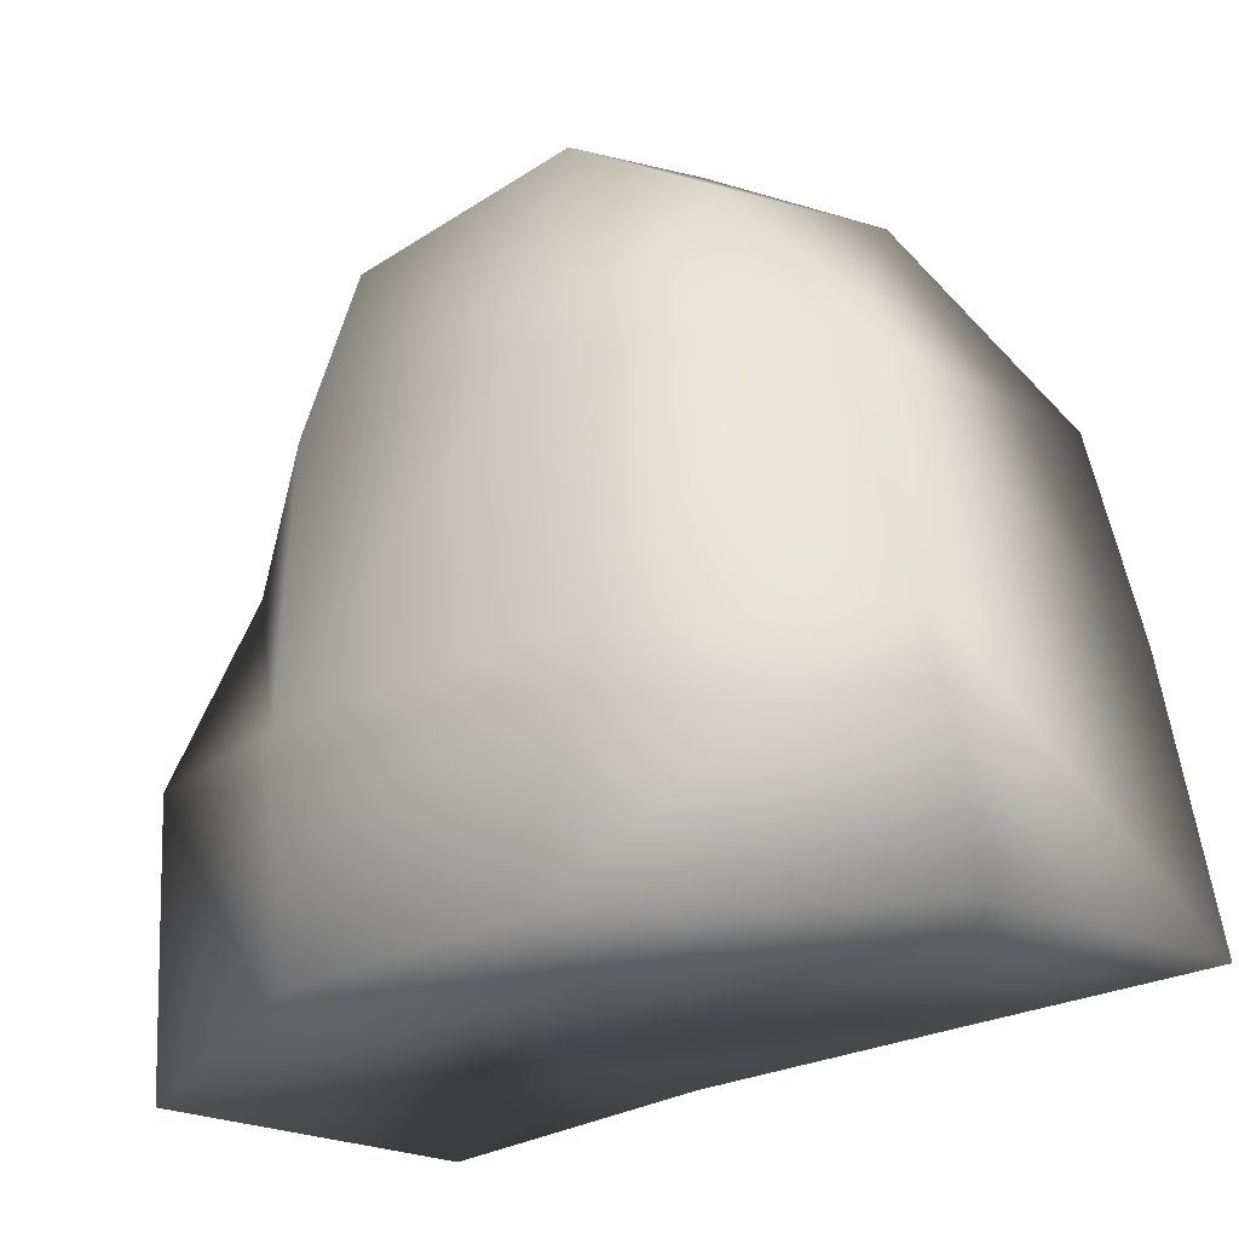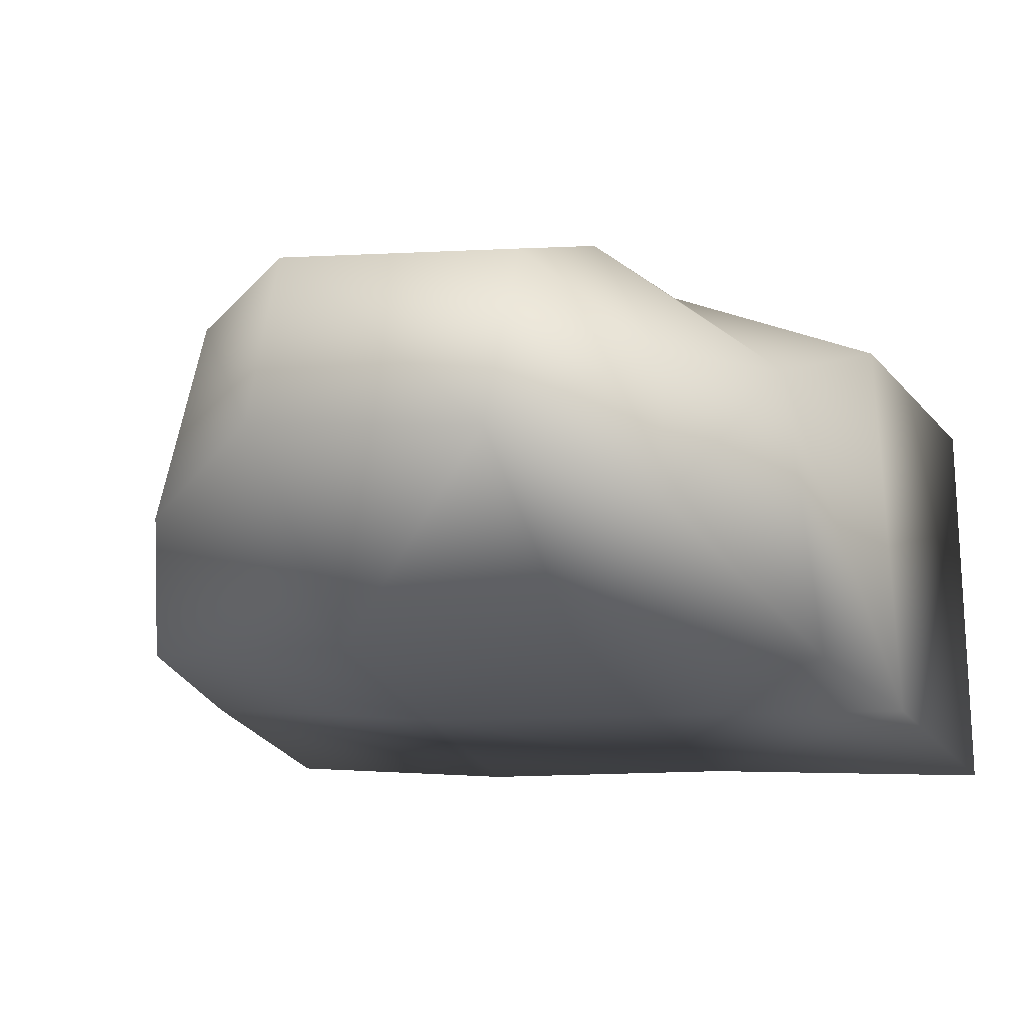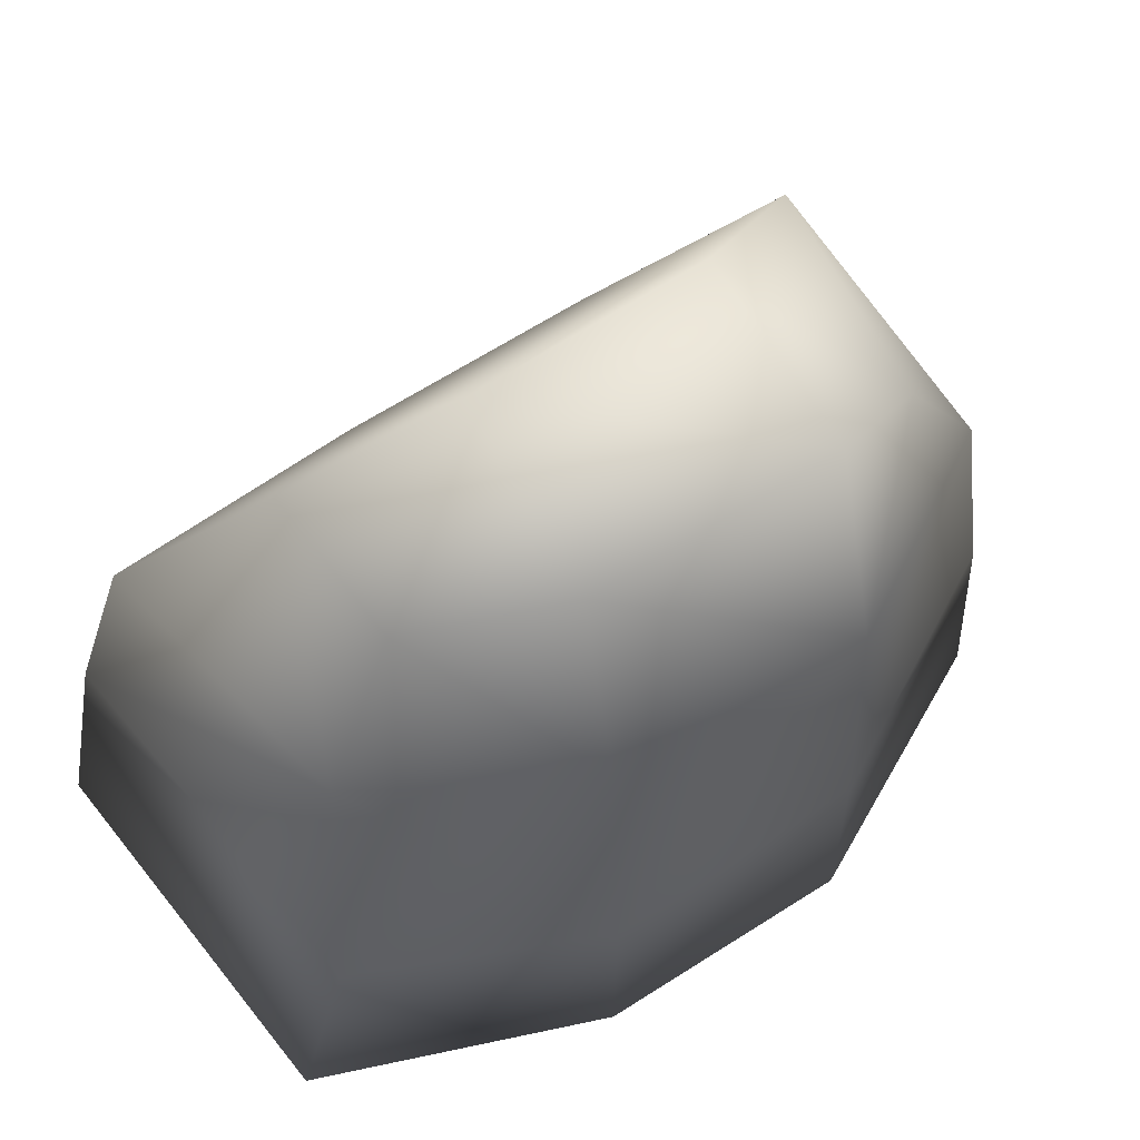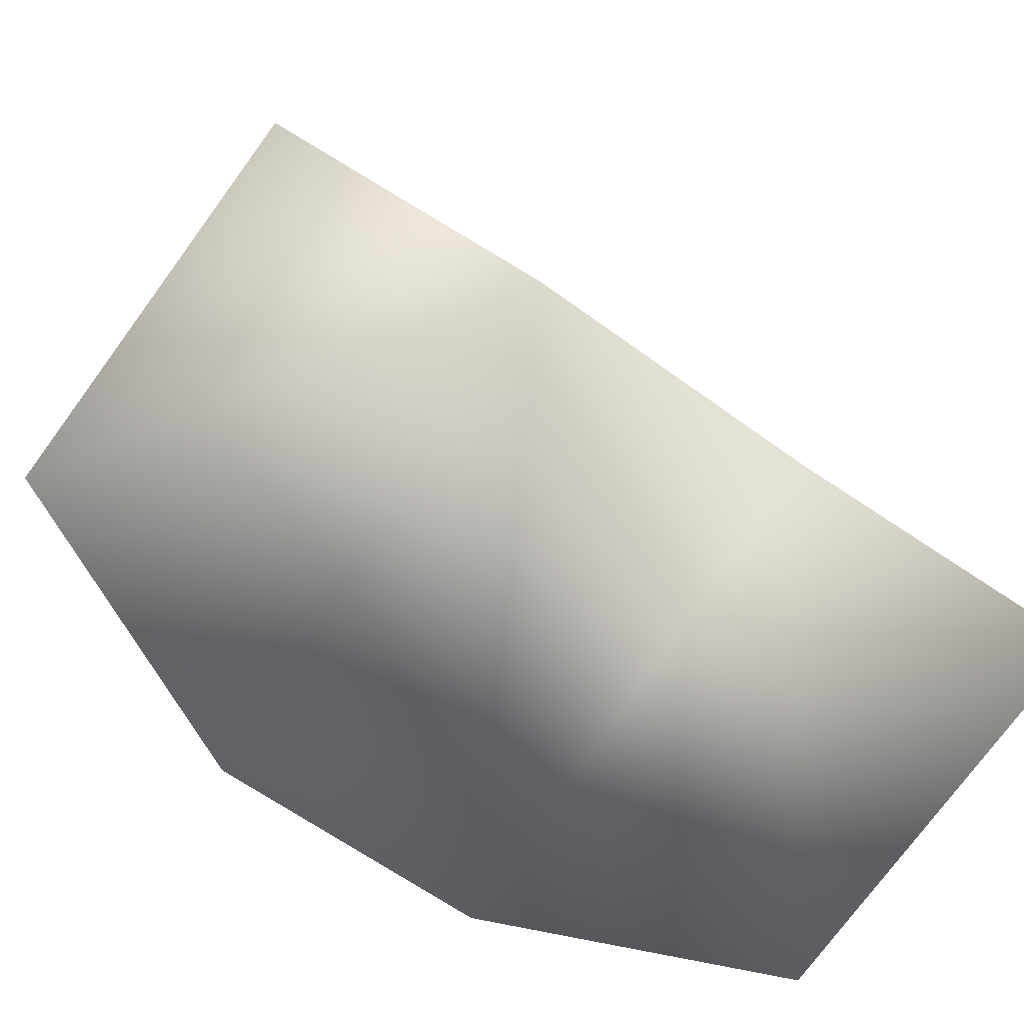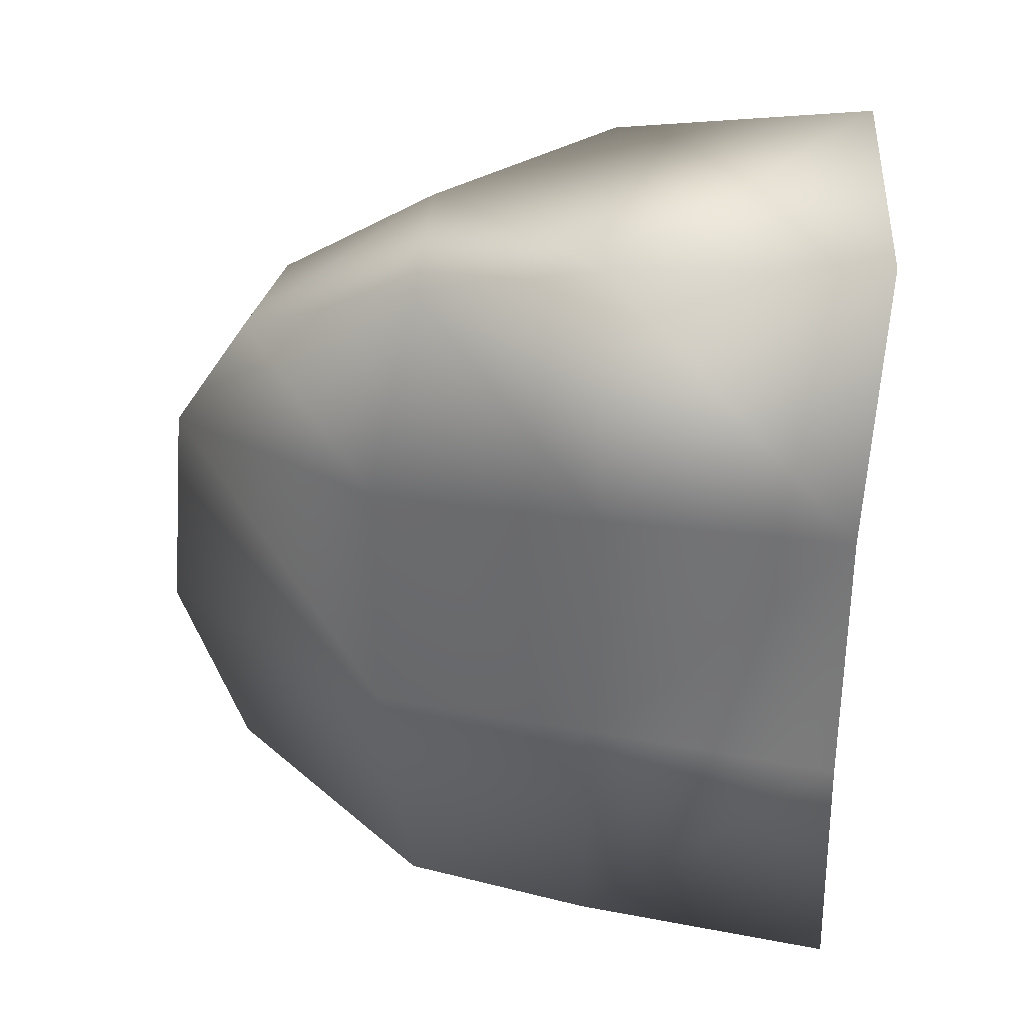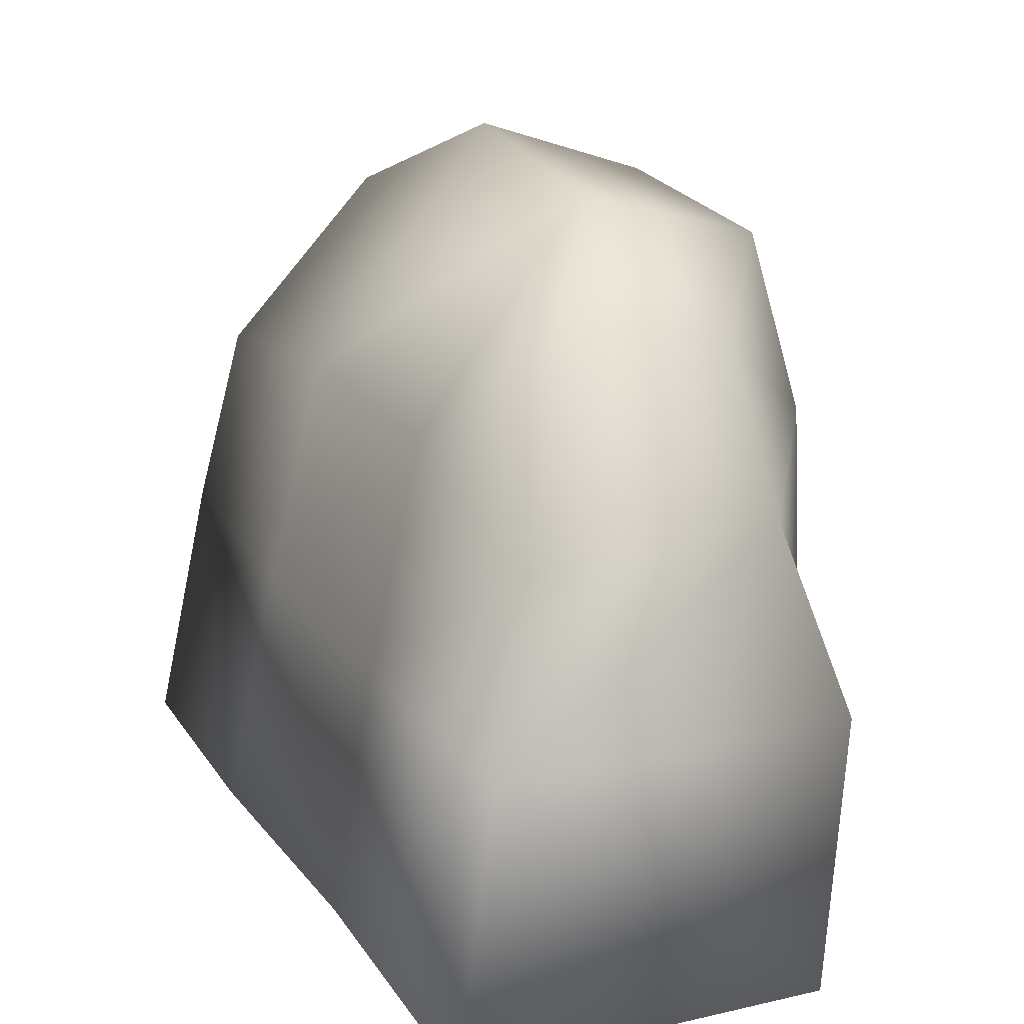
<metadata>
{"format":"obj","ext":"obj","renderer":"f3d","projection":"perspective","resolution":1024,"background":"white","views":[{"elev":-24.8,"azim":-140.6,"up":"+Z"},{"elev":-10.5,"azim":22.4,"up":"+Y"},{"elev":55.3,"azim":143.9,"up":"+Z"},{"elev":-73.5,"azim":-35.1,"up":"+Z"},{"elev":-57.3,"azim":91.0,"up":"+Y"},{"elev":19.5,"azim":62.7,"up":"+Z"}]}
</metadata>
<code>
v 0.1507 -0.9559 0.1784
v 0.1246 -0.9534 0.184
v 0.09692 -0.9529 0.1848
v 0.07059 -0.9524 0.1817
v 0.1547 -0.96 0.1592
v 0.1248 -0.9595 0.1594
v 0.09619 -0.9591 0.16
v 0.0678 -0.9569 0.1613
v 0.1572 -0.9656 0.1312
v 0.1247 -0.9644 0.1328
v 0.06553 -0.9625 0.1331
v 0.09426 -0.9644 0.1334
v 0.1553 -0.9223 0.1276
v 0.1251 -0.9084 0.1293
v 0.06465 -0.9222 0.1278
v 0.09618 -0.9073 0.1296
v 0.1517 -0.9174 0.1563
v 0.1261 -0.9068 0.1525
v 0.0677 -0.9206 0.153
v 0.0973 -0.9058 0.1529
v 0.1466 -0.9239 0.1774
v 0.1261 -0.9083 0.1815
v 0.07224 -0.9206 0.1785
v 0.0975 -0.9067 0.1802
v 0.1385 -0.9251 0.1946
v 0.1394 -0.9414 0.1979
v 0.1251 -0.9143 0.2016
v 0.1237 -0.9343 0.2075
v 0.09789 -0.9126 0.2035
v 0.08488 -0.9177 0.1965
v 0.09791 -0.9325 0.2105
v 0.08241 -0.9401 0.2022
f 23 32 30
f 4 32 23
f 8 23 19
f 4 23 8
f 11 19 15
f 8 19 11
f 26 21 25
f 1 21 26
f 21 5 17
f 1 5 21
f 5 13 17
f 9 13 5
f 2 26 28
f 1 26 2
f 3 28 31
f 2 28 3
f 32 3 31
f 3 32 4
f 6 1 2
f 5 1 6
f 7 2 3
f 6 2 7
f 4 7 3
f 8 7 4
f 10 5 6
f 9 5 10
f 7 10 6
f 12 10 7
f 8 12 7
f 11 12 8
f 10 13 9
f 14 13 10
f 12 14 10
f 16 14 12
f 15 12 11
f 16 12 15
f 14 17 13
f 18 17 14
f 20 14 16
f 18 14 20
f 19 16 15
f 20 16 19
f 18 21 17
f 22 21 18
f 24 18 20
f 22 18 24
f 23 20 19
f 24 20 23
f 22 25 21
f 27 25 22
f 24 27 22
f 29 27 24
f 30 24 23
f 29 24 30
f 28 25 27
f 26 25 28
f 29 28 27
f 31 28 29
f 30 31 29
f 32 31 30

</code>
